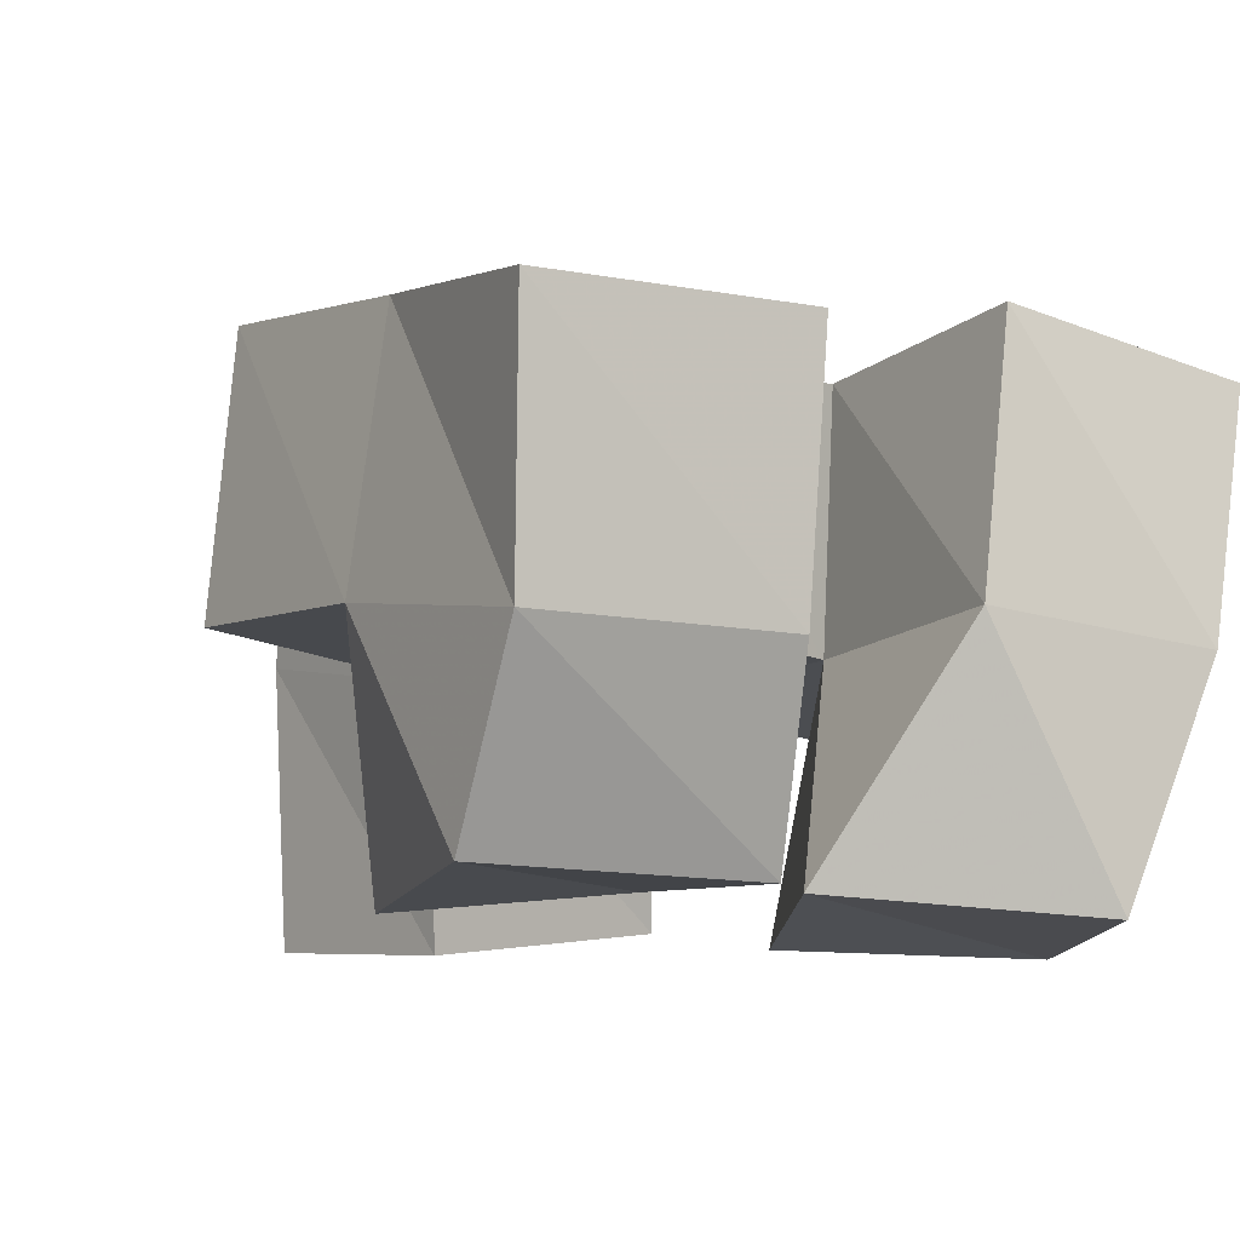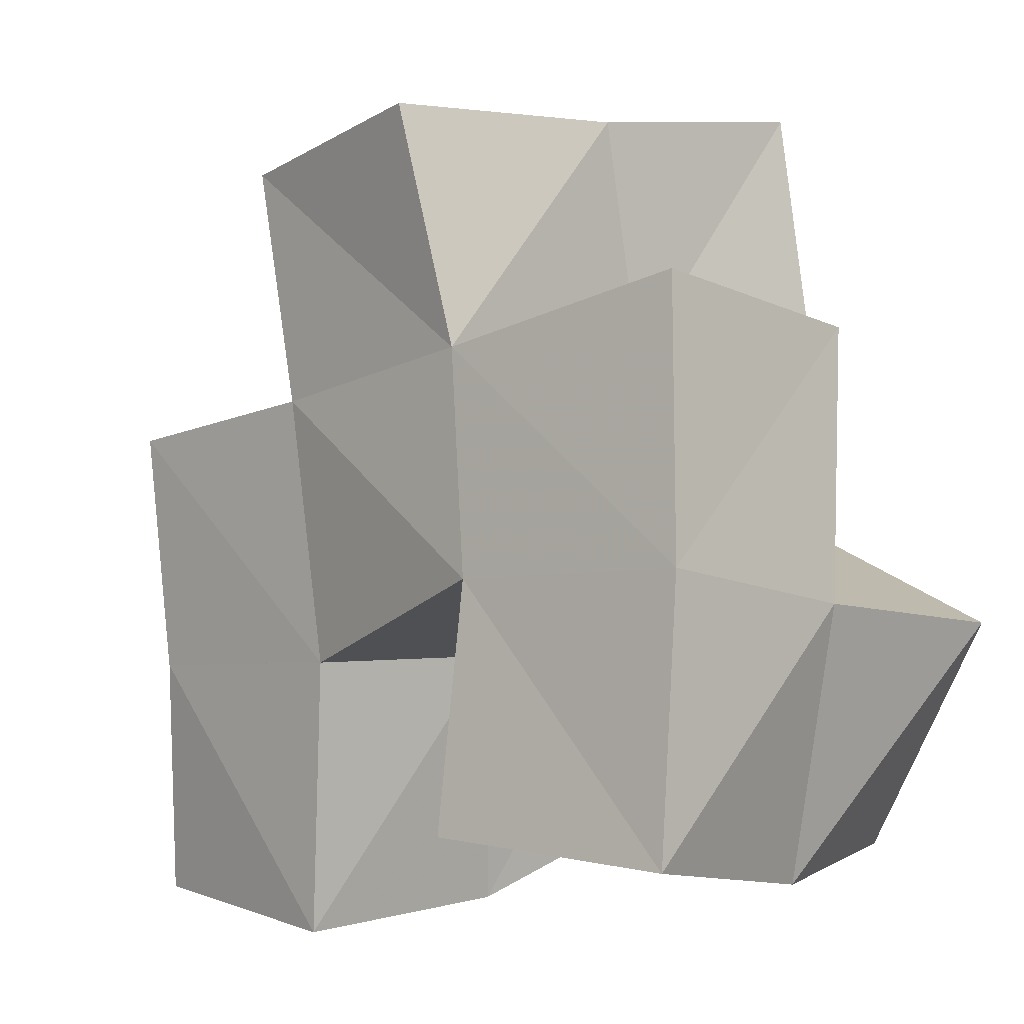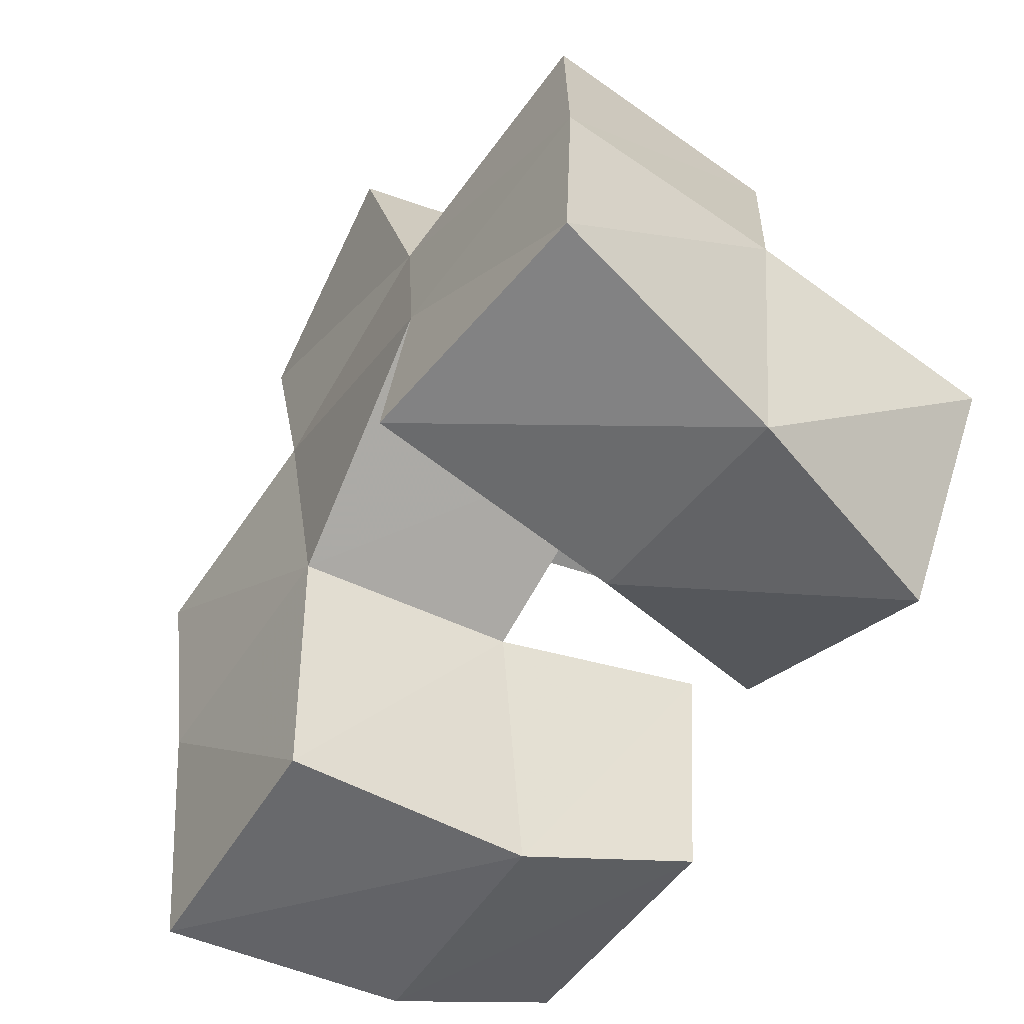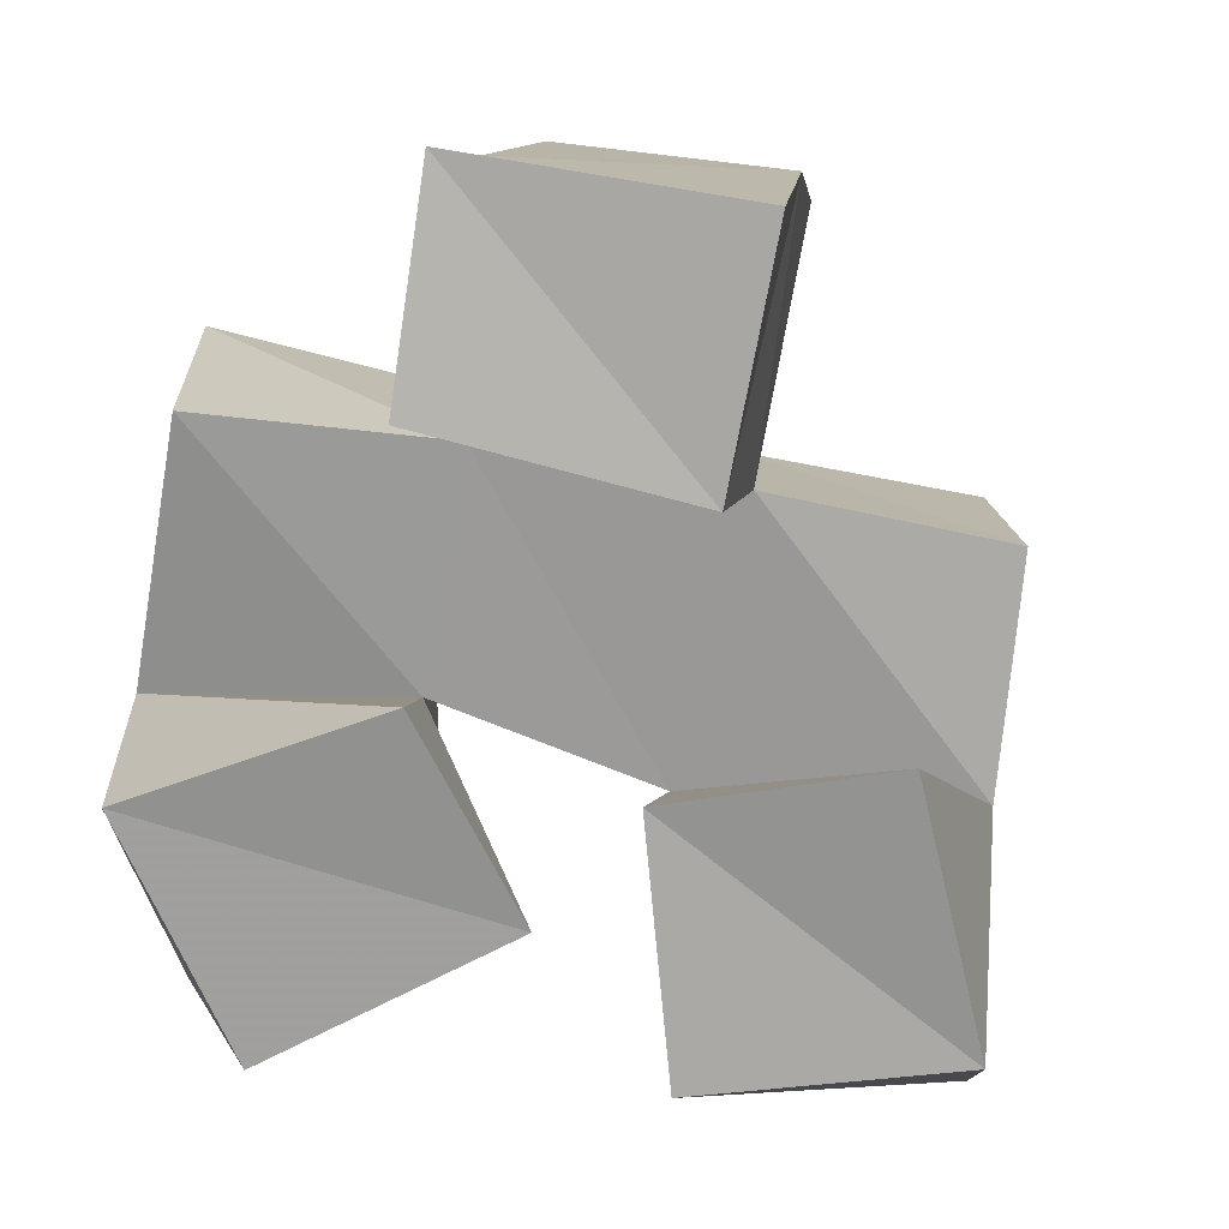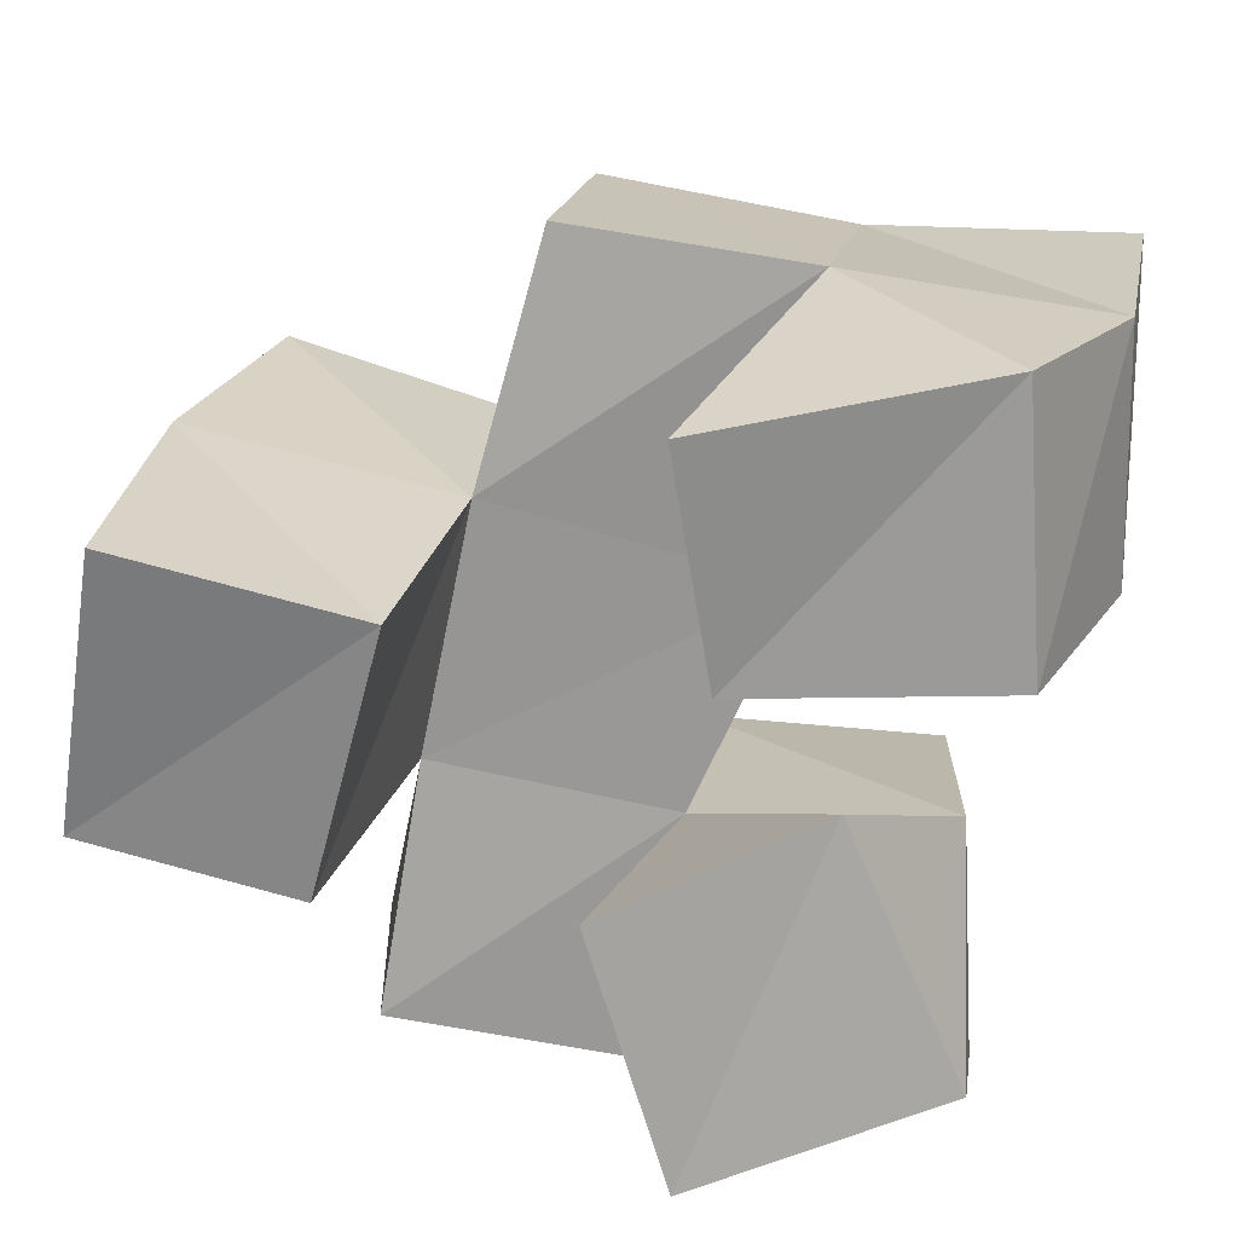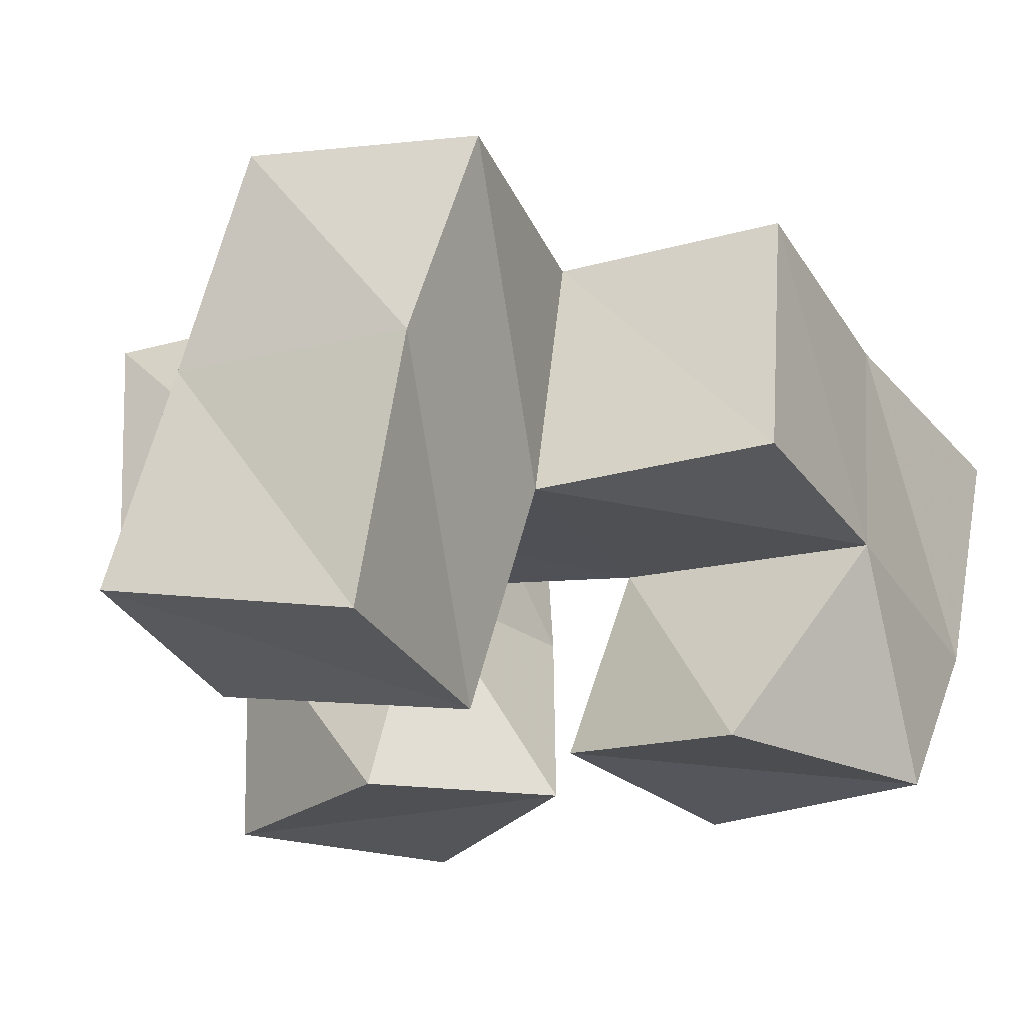
<metadata>
{"format":"obj","ext":"obj","renderer":"f3d","projection":"perspective","resolution":1024,"background":"white","views":[{"elev":-13.8,"azim":140.6,"up":"+Y"},{"elev":-10.3,"azim":-135.1,"up":"+Z"},{"elev":-67.5,"azim":-123.7,"up":"+Z"},{"elev":-69.5,"azim":-9.6,"up":"+Y"},{"elev":-70.9,"azim":77.9,"up":"+Y"},{"elev":-21.5,"azim":25.3,"up":"+Y"}]}
</metadata>
<code>
v 0.5048 0.1 0.9296
v 0.4905 0.1453 0.9201
v 0.5477 0.1039 0.9604
v 0.5342 0.1485 0.9314
v 0.4768 0.1 0.9727
v 0.4744 0.1514 0.9711
v 0.5215 0.1005 0.9976
v 0.5241 0.1493 0.9796
v 0.575 0.1 0.9361
v 0.5841 0.1336 0.9194
v 0.625 0.1 0.9501
v 0.63 0.1325 0.93
v 0.5619 0.1055 0.9847
v 0.5697 0.1477 0.9699
v 0.6032 0.1 1.001
v 0.6256 0.1432 0.9784
v 0.5125 0.1086 1.04
v 0.5245 0.1493 1.027
v 0.565 0.1 1.038
v 0.5739 0.1464 1.028
v 0.5117 0.1173 1.082
v 0.5194 0.1636 1.073
v 0.5661 0.105 1.085
v 0.5728 0.1585 1.08
v 0.4799 0.1944 0.9208
v 0.5297 0.2001 0.9284
v 0.4743 0.1961 0.9729
v 0.5242 0.1991 0.976
v 0.5866 0.1811 0.9116
v 0.6358 0.1791 0.9219
v 0.5754 0.1898 0.9654
v 0.625 0.1905 0.9689
v 0.5262 0.2004 1.021
v 0.5761 0.1978 1.018
v 0.5305 0.2106 1.068
v 0.58 0.2036 1.066
v 0.4753 0.1469 1.025
v 0.4741 0.1965 1.026
v 0.6223 0.1485 1.025
v 0.6224 0.1992 1.017
f 1 2 4
f 3 1 4
f 2 6 8
f 4 2 8
f 6 5 7
f 8 6 7
f 5 1 3
f 7 5 3
f 8 7 3
f 4 8 3
f 2 1 5
f 6 2 5
f 9 10 12
f 11 9 12
f 10 14 16
f 12 10 16
f 14 13 15
f 16 14 15
f 13 9 11
f 15 13 11
f 16 15 11
f 12 16 11
f 10 9 13
f 14 10 13
f 17 18 20
f 19 17 20
f 18 22 24
f 20 18 24
f 22 21 23
f 24 22 23
f 21 17 19
f 23 21 19
f 24 23 19
f 20 24 19
f 18 17 21
f 22 18 21
f 2 25 26
f 4 2 26
f 25 27 28
f 26 25 28
f 27 6 8
f 28 27 8
f 6 2 4
f 8 6 4
f 28 8 4
f 26 28 4
f 25 2 6
f 27 25 6
f 10 29 30
f 12 10 30
f 29 31 32
f 30 29 32
f 31 14 16
f 32 31 16
f 14 10 12
f 16 14 12
f 32 16 12
f 30 32 12
f 29 10 14
f 31 29 14
f 18 33 34
f 20 18 34
f 33 35 36
f 34 33 36
f 35 22 24
f 36 35 24
f 22 18 20
f 24 22 20
f 36 24 20
f 34 36 20
f 33 18 22
f 35 33 22
f 6 27 28
f 8 6 28
f 27 38 33
f 28 27 33
f 38 37 18
f 33 38 18
f 37 6 8
f 18 37 8
f 33 18 8
f 28 33 8
f 27 6 37
f 38 27 37
f 8 28 31
f 14 8 31
f 28 33 34
f 31 28 34
f 33 18 20
f 34 33 20
f 18 8 14
f 20 18 14
f 34 20 14
f 31 34 14
f 28 8 18
f 33 28 18
f 14 31 32
f 16 14 32
f 31 34 40
f 32 31 40
f 34 20 39
f 40 34 39
f 20 14 16
f 39 20 16
f 40 39 16
f 32 40 16
f 31 14 20
f 34 31 20

</code>
